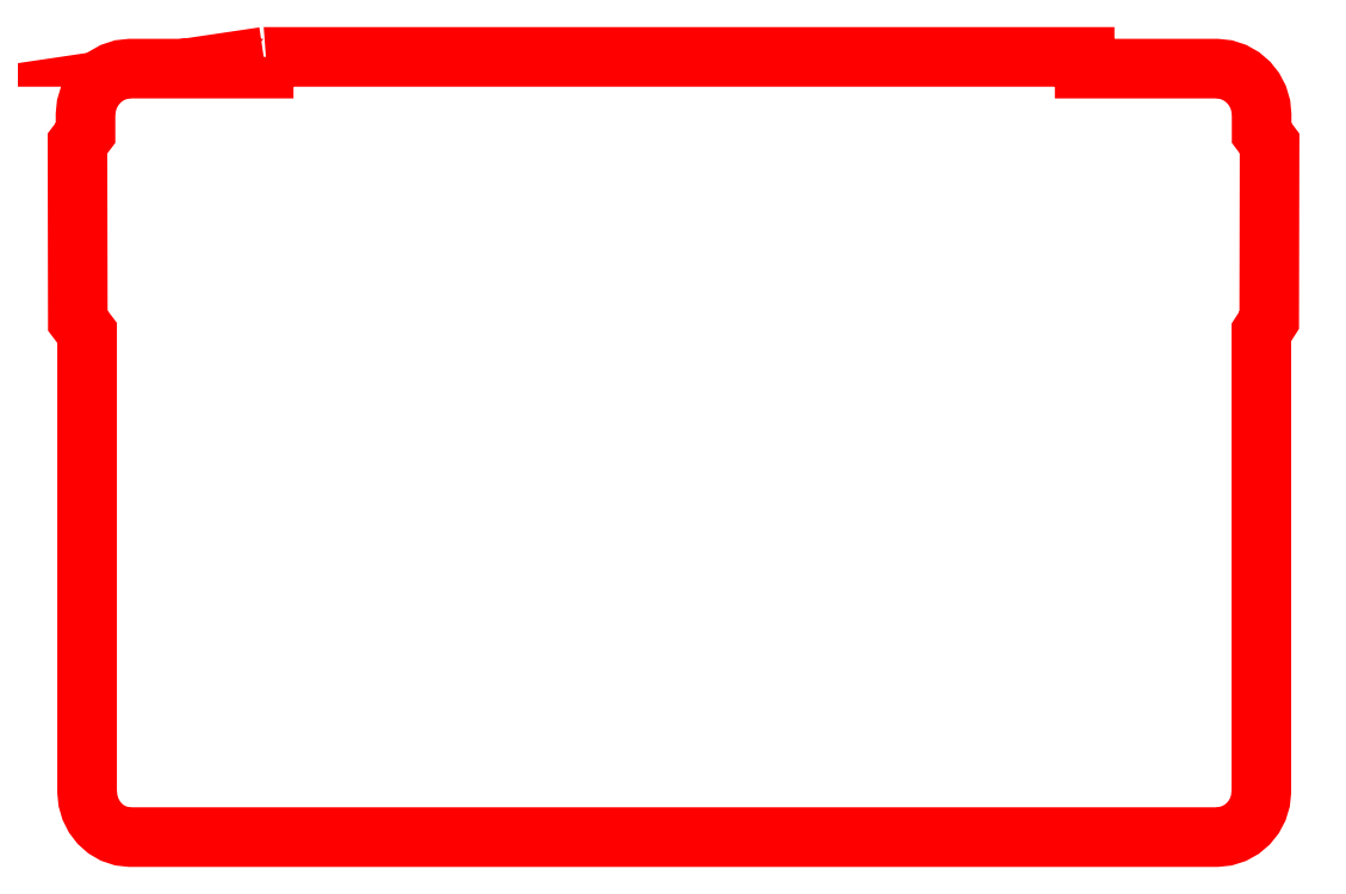
<metadata>
{"format":"dxf","ext":"dxf","renderer":"ezdxf+matplotlib","layout":"modelspace","background":"white","min_lineweight":24,"dpi":150}
</metadata>
<code>
0
SECTION
2
ENTITIES
0
LWPOLYLINE
8
Layer_1
90
209
70
1
10
15.51
20
64.86
30
0
10
15.51
20
64.74
30
0
10
15.51
20
64.61
30
0
10
15.51
20
64.49
30
0
10
15.51
20
64.37
30
0
10
15.51
20
64.25
30
0
10
15.51
20
64.13
30
0
10
15.51
20
64
30
0
10
15.51
20
63.88
30
0
10
14.13
20
63.88
30
0
10
12.75
20
63.88
30
0
10
11.36
20
63.88
30
0
10
9.98
20
63.88
30
0
10
8.596
20
63.88
30
0
10
7.212
20
63.88
30
0
10
5.829
20
63.88
30
0
10
4.445
20
63.88
30
0
10
3.685
20
63.8
30
0
10
2.981
20
63.57
30
0
10
2.347
20
63.21
30
0
10
1.797
20
62.74
30
0
10
1.345
20
62.16
30
0
10
1.005
20
61.51
30
0
10
0.7909
20
60.8
30
0
10
0.7164
20
60.04
30
0
10
0.7164
20
59.88
30
0
10
0.7164
20
59.71
30
0
10
0.7164
20
59.55
30
0
10
0.7164
20
59.39
30
0
10
0.7164
20
59.22
30
0
10
0.7164
20
59.06
30
0
10
0.7164
20
58.89
30
0
10
0.7164
20
58.73
30
0
10
0.7164
20
58.71
30
0
10
0.7164
20
58.68
30
0
10
0.7164
20
58.66
30
0
10
0.7164
20
58.64
30
0
10
0.7164
20
58.61
30
0
10
0.7164
20
58.59
30
0
10
0.7164
20
58.57
30
0
10
0.7164
20
58.54
30
0
10
0.6331
20
58.43
30
0
10
0.5498
20
58.33
30
0
10
0.4665
20
58.22
30
0
10
0.3832
20
58.11
30
0
10
0.2999
20
58
30
0
10
0.2166
20
57.89
30
0
10
0.1333
20
57.78
30
0
10
0.04999
20
57.67
30
0
10
0.05343
20
55.83
30
0
10
0.05687
20
53.99
30
0
10
0.06031
20
52.15
30
0
10
0.06376
20
50.31
30
0
10
0.0672
20
48.47
30
0
10
0.07064
20
46.63
30
0
10
0.07409
20
44.79
30
0
10
0.07753
20
42.95
30
0
10
0.1739
20
42.82
30
0
10
0.2703
20
42.69
30
0
10
0.3667
20
42.57
30
0
10
0.4631
20
42.44
30
0
10
0.5595
20
42.31
30
0
10
0.6559
20
42.19
30
0
10
0.7523
20
42.06
30
0
10
0.8487
20
41.93
30
0
10
0.8487
20
41.75
30
0
10
0.8487
20
41.57
30
0
10
0.8487
20
41.39
30
0
10
0.8487
20
41.21
30
0
10
0.8487
20
41.02
30
0
10
0.8487
20
40.84
30
0
10
0.8487
20
40.66
30
0
10
0.8487
20
40.48
30
0
10
0.8487
20
35.9
30
0
10
0.8487
20
31.31
30
0
10
0.8487
20
26.73
30
0
10
0.8487
20
22.15
30
0
10
0.8487
20
17.57
30
0
10
0.8487
20
12.99
30
0
10
0.8487
20
8.404
30
0
10
0.8487
20
3.822
30
0
10
0.8487
20
3.822
30
0
10
0.8487
20
3.822
30
0
10
0.8487
20
3.821
30
0
10
0.8487
20
3.821
30
0
10
0.8487
20
3.821
30
0
10
0.8487
20
3.821
30
0
10
0.8487
20
3.82
30
0
10
0.8487
20
3.82
30
0
10
0.9209
20
3.084
30
0
10
1.124
20
2.387
30
0
10
1.446
20
1.748
30
0
10
1.876
20
1.185
30
0
10
2.403
20
0.7156
30
0
10
3.014
20
0.3578
30
0
10
3.699
20
0.1299
30
0
10
4.445
20
0.04995
30
0
10
15.72
20
0.04995
30
0
10
27
20
0.04995
30
0
10
38.27
20
0.04995
30
0
10
49.55
20
0.04995
30
0
10
60.83
20
0.04995
30
0
10
72.1
20
0.04995
30
0
10
83.38
20
0.04995
30
0
10
94.66
20
0.04995
30
0
10
95.41
20
0.1279
30
0
10
96.11
20
0.3508
30
0
10
96.74
20
0.7024
30
0
10
97.29
20
1.167
30
0
10
97.74
20
1.727
30
0
10
98.08
20
2.368
30
0
10
98.29
20
3.072
30
0
10
98.37
20
3.824
30
0
10
98.37
20
8.498
30
0
10
98.37
20
13.17
30
0
10
98.37
20
17.85
30
0
10
98.37
20
22.52
30
0
10
98.37
20
27.19
30
0
10
98.37
20
31.87
30
0
10
98.37
20
36.54
30
0
10
98.37
20
41.22
30
0
10
98.37
20
41.31
30
0
10
98.37
20
41.41
30
0
10
98.37
20
41.5
30
0
10
98.37
20
41.59
30
0
10
98.37
20
41.69
30
0
10
98.37
20
41.78
30
0
10
98.37
20
41.88
30
0
10
98.37
20
41.97
30
0
10
98.45
20
42.1
30
0
10
98.53
20
42.23
30
0
10
98.61
20
42.36
30
0
10
98.7
20
42.48
30
0
10
98.78
20
42.61
30
0
10
98.86
20
42.74
30
0
10
98.94
20
42.86
30
0
10
99.02
20
42.99
30
0
10
99.03
20
44.83
30
0
10
99.03
20
46.66
30
0
10
99.03
20
48.49
30
0
10
99.04
20
50.33
30
0
10
99.04
20
52.16
30
0
10
99.04
20
54
30
0
10
99.05
20
55.83
30
0
10
99.05
20
57.66
30
0
10
98.97
20
57.77
30
0
10
98.89
20
57.88
30
0
10
98.8
20
57.99
30
0
10
98.72
20
58.1
30
0
10
98.64
20
58.21
30
0
10
98.56
20
58.32
30
0
10
98.47
20
58.43
30
0
10
98.39
20
58.54
30
0
10
98.39
20
58.58
30
0
10
98.39
20
58.61
30
0
10
98.39
20
58.65
30
0
10
98.39
20
58.69
30
0
10
98.39
20
58.72
30
0
10
98.39
20
58.76
30
0
10
98.39
20
58.79
30
0
10
98.39
20
58.83
30
0
10
98.39
20
58.98
30
0
10
98.39
20
59.13
30
0
10
98.39
20
59.28
30
0
10
98.39
20
59.43
30
0
10
98.39
20
59.58
30
0
10
98.39
20
59.74
30
0
10
98.39
20
59.89
30
0
10
98.39
20
60.04
30
0
10
98.32
20
60.8
30
0
10
98.11
20
61.51
30
0
10
97.77
20
62.16
30
0
10
97.31
20
62.74
30
0
10
96.76
20
63.21
30
0
10
96.13
20
63.57
30
0
10
95.42
20
63.8
30
0
10
94.66
20
63.88
30
0
10
93.29
20
63.88
30
0
10
91.92
20
63.88
30
0
10
90.55
20
63.88
30
0
10
89.18
20
63.88
30
0
10
87.81
20
63.88
30
0
10
86.43
20
63.88
30
0
10
85.06
20
63.88
30
0
10
83.69
20
63.88
30
0
10
83.69
20
64
30
0
10
83.69
20
64.13
30
0
10
83.69
20
64.25
30
0
10
83.69
20
64.37
30
0
10
83.69
20
64.49
30
0
10
83.69
20
64.61
30
0
10
83.69
20
64.73
30
0
10
83.69
20
64.86
30
0
10
75.17
20
64.86
30
0
10
66.65
20
64.86
30
0
10
58.13
20
64.86
30
0
10
49.6
20
64.86
30
0
10
41.08
20
64.86
30
0
10
32.56
20
64.86
30
0
10
24.04
20
64.86
30
0
10
15.51
20
64.86
30
0
10
15.51
20
64.86
30
0
10
15.51
20
64.86
30
0
10
15.51
20
64.86
30
0
10
15.51
20
64.86
30
0
10
15.51
20
64.86
30
0
10
15.51
20
64.86
30
0
10
15.51
20
64.86
30
0
10
15.51
20
64.86
30
0
0
ENDSEC
0
EOF

</code>
